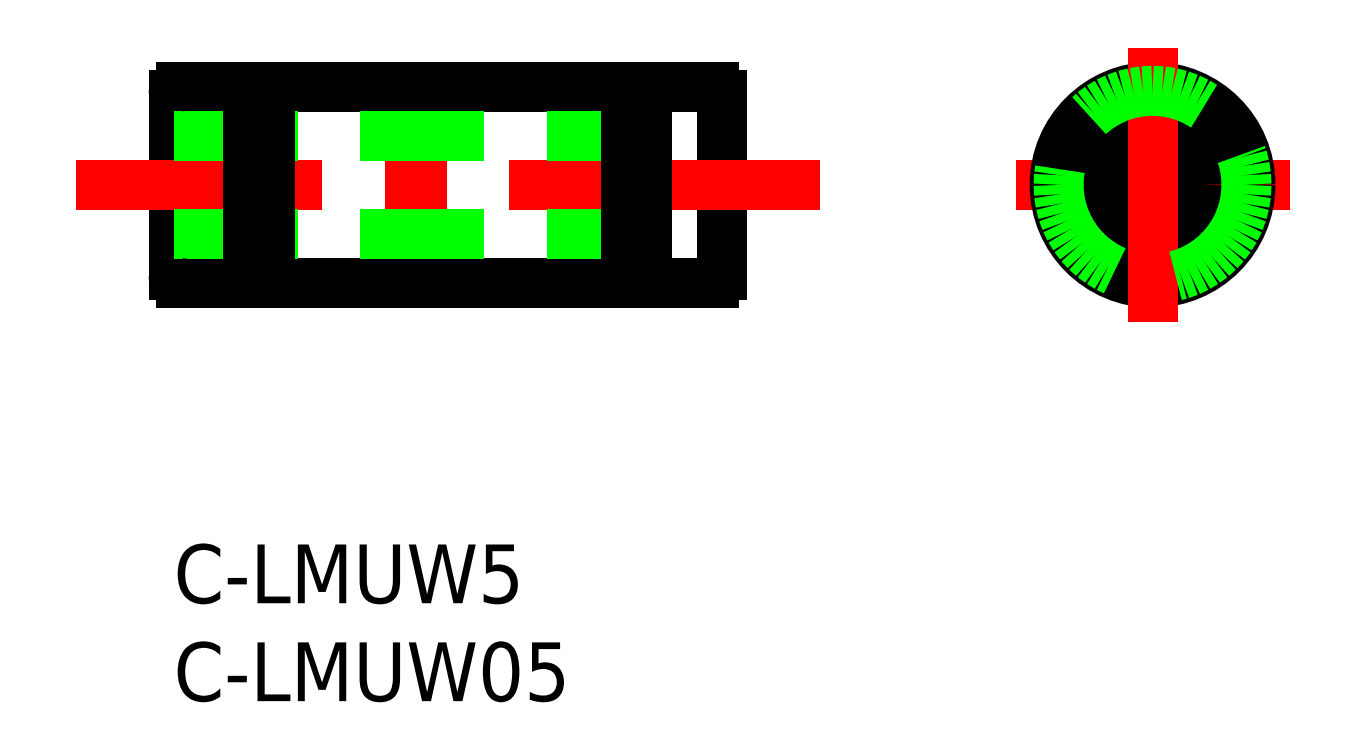
<metadata>
{"format":"dxf","ext":"dxf","renderer":"ezdxf+matplotlib","layout":"modelspace","background":"white","min_lineweight":24,"dpi":150}
</metadata>
<code>
0
SECTION
2
ENTITIES
0
TEXT
8
0
10
-2e-16
20
-3
30
0
40
3
1
C-LMUW5
11
0
21
0
31
0
73
     3
0
TEXT
8
0
10
-2e-16
20
-8
30
0
40
3
1
C-LMUW05
11
0
21
-5
31
0
73
     3
0
LINE
8
0
10
-2.18e-13
20
22.97
30
0
11
-2.323e-13
21
13.77
31
0
0
LINE
8
0
10
28
20
22.97
30
0
11
28
21
13.77
31
0
0
LINE
8
CENTER
10
33
20
18.37
30
0
11
-5
21
18.37
31
0
0
LINE
8
CENTER
10
43
20
18.37
30
0
11
57
21
18.37
31
0
0
LINE
8
0
10
27.6
20
13.37
30
0
11
24.2
21
13.37
31
0
0
LINE
8
0
10
23.1
20
13.37
30
0
11
4.9
21
13.37
31
0
0
LINE
8
0
10
3.8
20
13.37
30
0
11
0.4
21
13.37
31
0
0
LINE
8
0
10
27.6
20
23.37
30
0
11
24.2
21
23.37
31
0
0
LINE
8
0
10
23.1
20
23.37
30
0
11
4.9
21
23.37
31
0
0
LINE
8
0
10
3.8
20
23.37
30
0
11
0.4
21
23.37
31
0
0
CIRCLE
8
0
10
50
20
18.37
30
0
40
5
0
CIRCLE
8
0
10
50
20
18.37
30
0
40
2.5
0
LINE
8
0
10
-2.256e-13
20
20.87
30
0
11
28
21
20.87
31
0
0
LINE
8
0
10
-2.292e-13
20
15.87
30
0
11
28
21
15.87
31
0
0
LINE
8
CENTER
10
50
20
25.37
30
0
11
50
21
11.37
31
0
0
LINE
8
0
10
4.9
20
23.37
30
0
11
4.9
21
13.37
31
0
0
LINE
8
0
10
3.8
20
23.37
30
0
11
3.8
21
13.37
31
0
0
LINE
8
0
10
23.1
20
23.37
30
0
11
23.1
21
13.37
31
0
0
LINE
8
0
10
24.2
20
23.37
30
0
11
24.2
21
13.37
31
0
0
LINE
8
0
10
3.8
20
23.17
30
0
11
4.9
21
23.17
31
0
0
LINE
8
0
10
23.1
20
23.17
30
0
11
24.2
21
23.17
31
0
0
LINE
8
0
10
3.8
20
13.57
30
0
11
4.9
21
13.57
31
0
0
LINE
8
0
10
23.1
20
13.57
30
0
11
24.2
21
13.57
31
0
0
CIRCLE
8
0
10
50
20
18.37
30
0
40
4.8
0
ARC
8
0
10
27.6
20
13.77
30
0
40
0.4
50
270
51
360
0
ARC
8
0
10
27.6
20
22.97
30
0
40
0.4
50
360
51
90
0
ARC
8
0
10
0.4
20
22.97
30
0
40
0.4
50
90
51
180
0
ARC
8
0
10
0.4
20
13.77
30
0
40
0.4
50
180
51
270
0
ENDSEC
0
EOF

</code>
